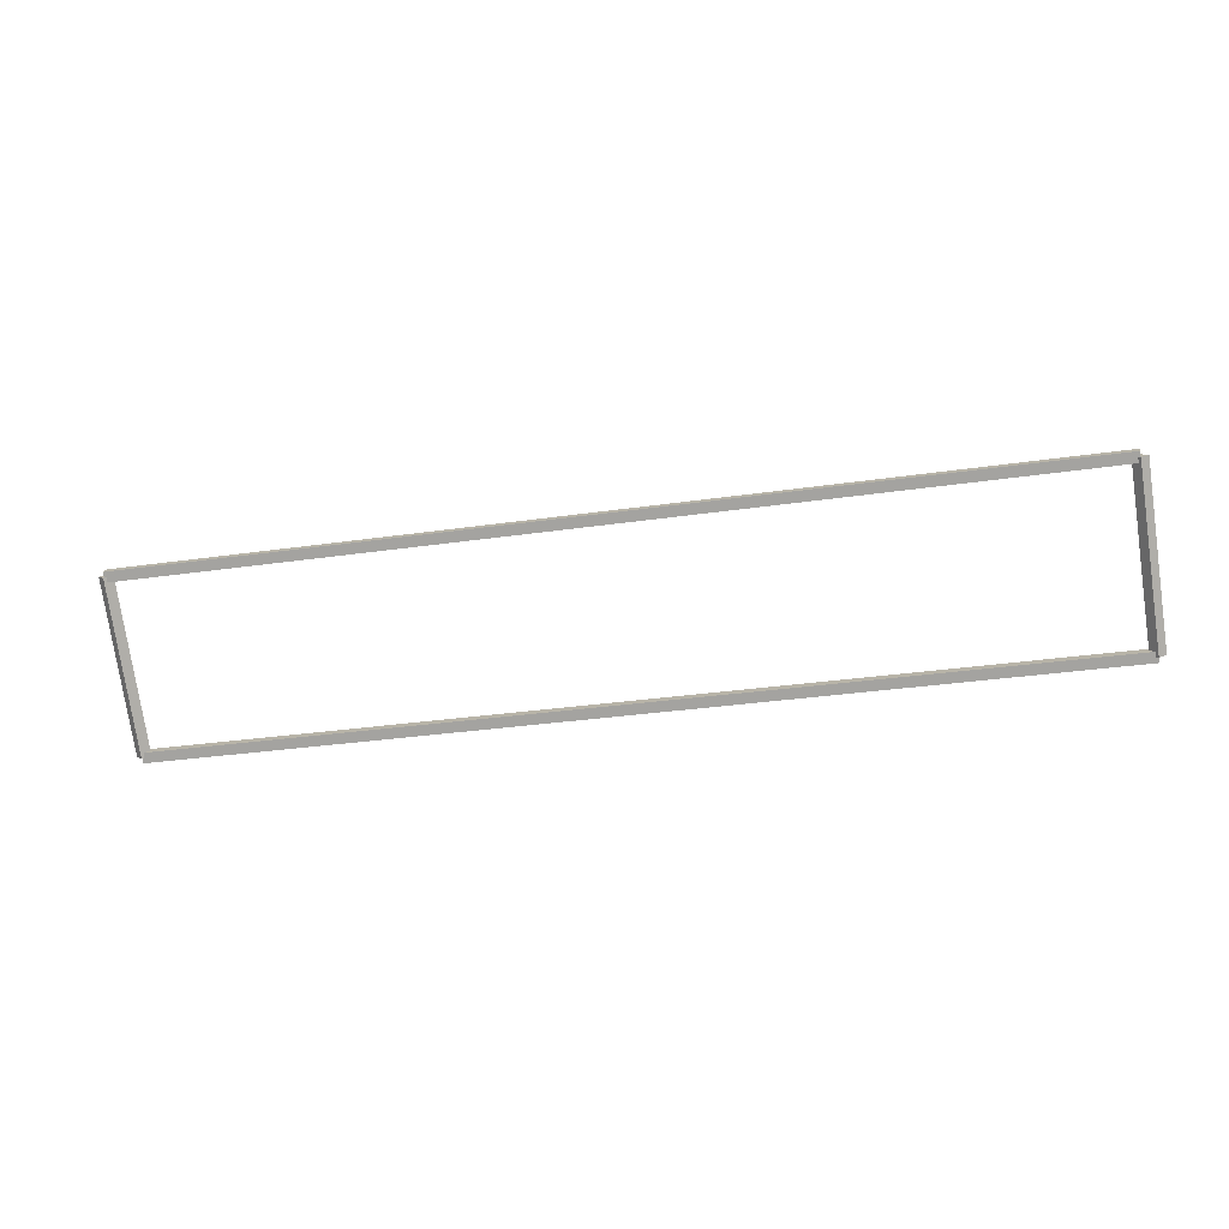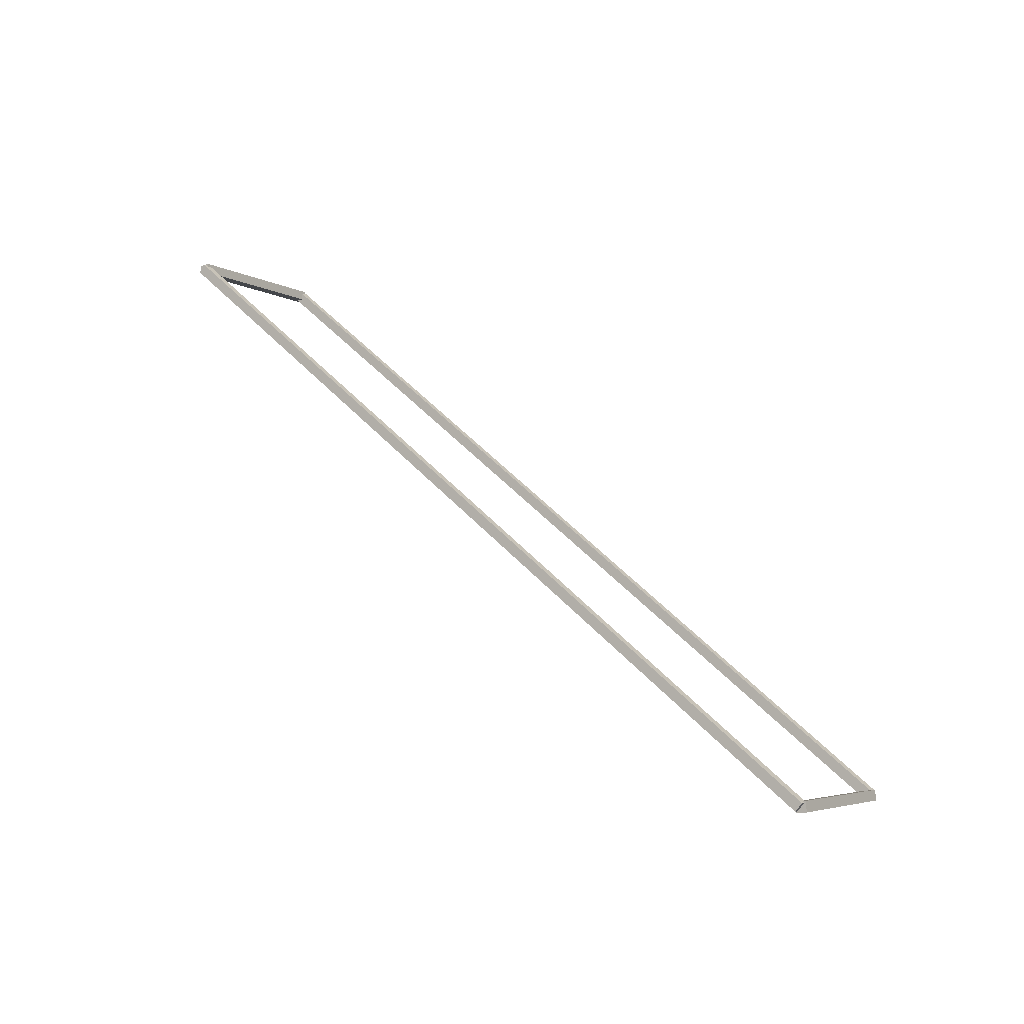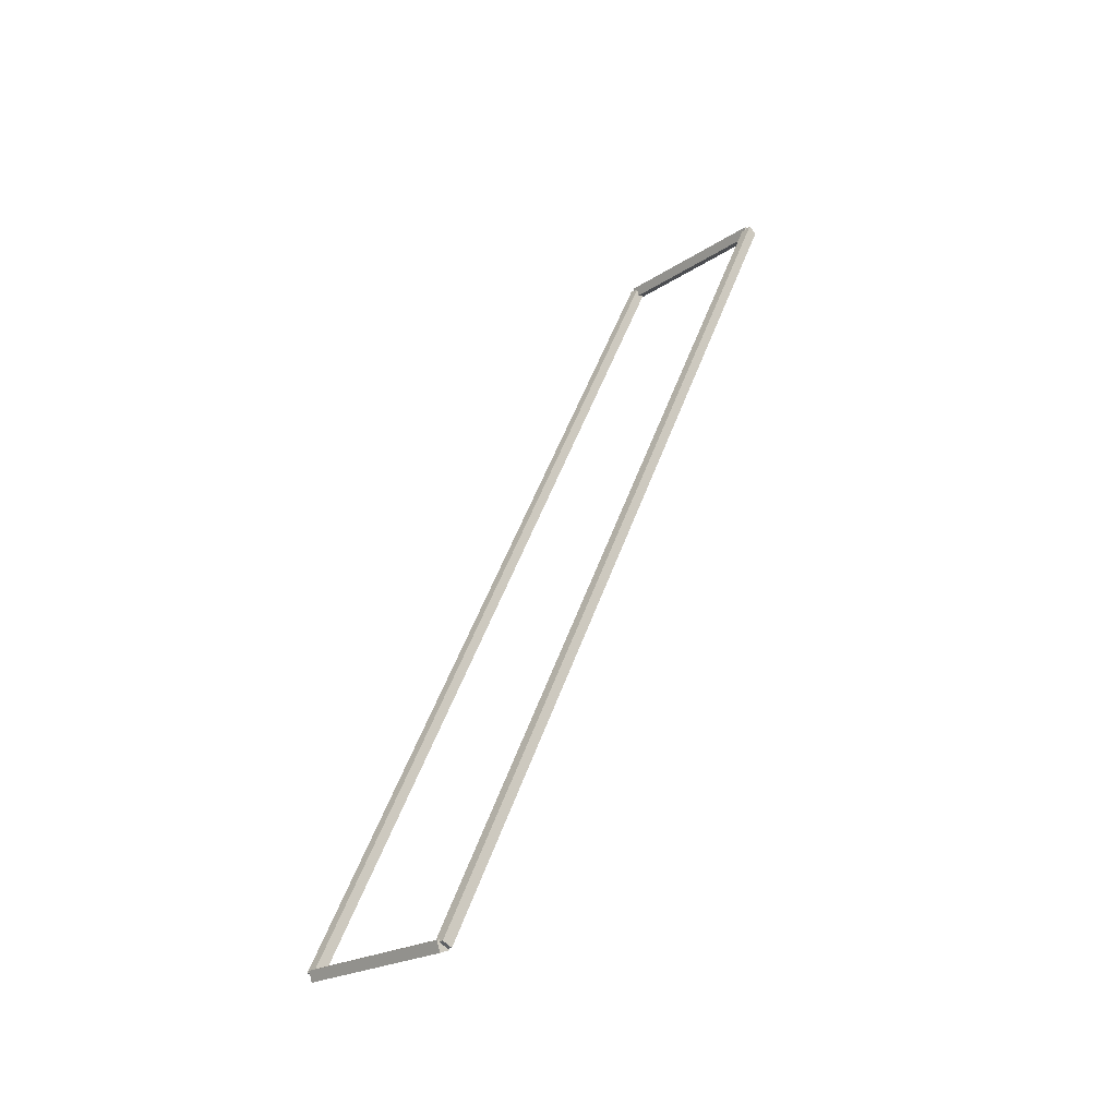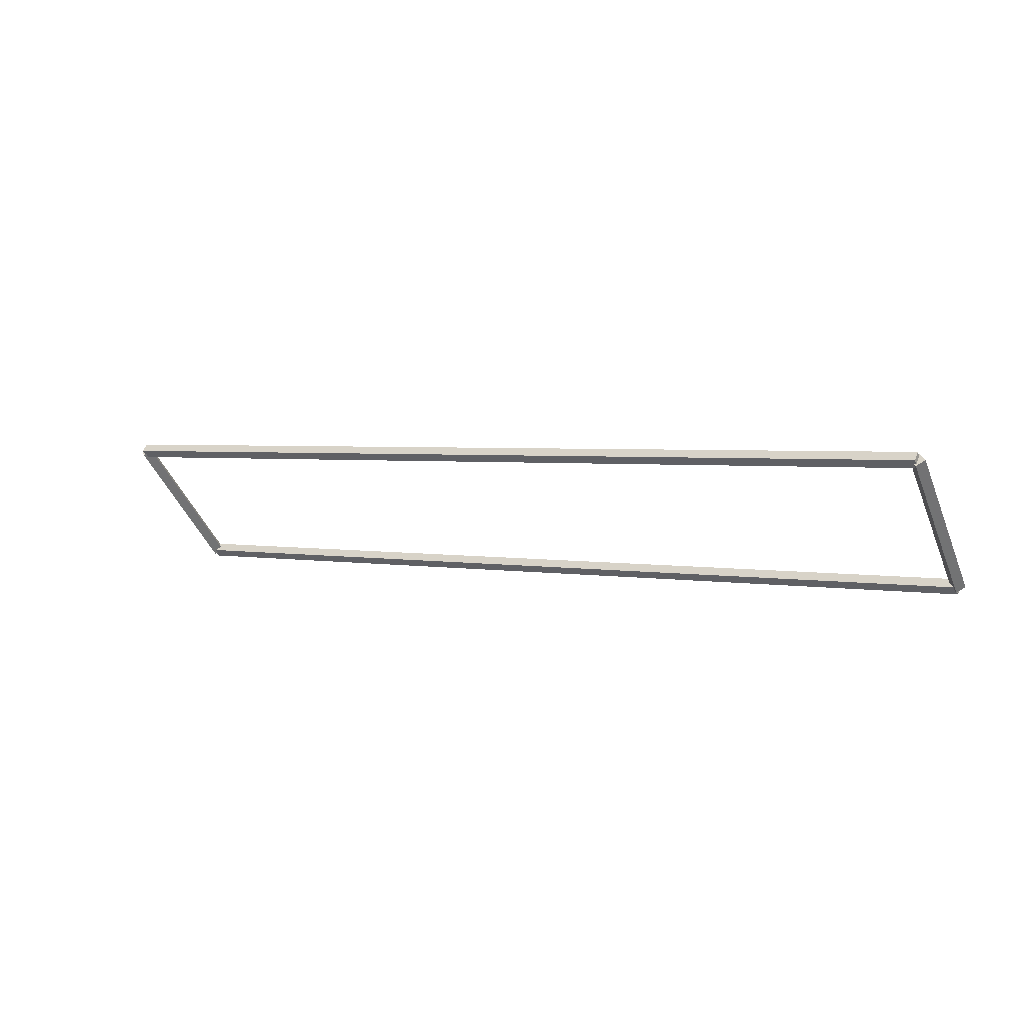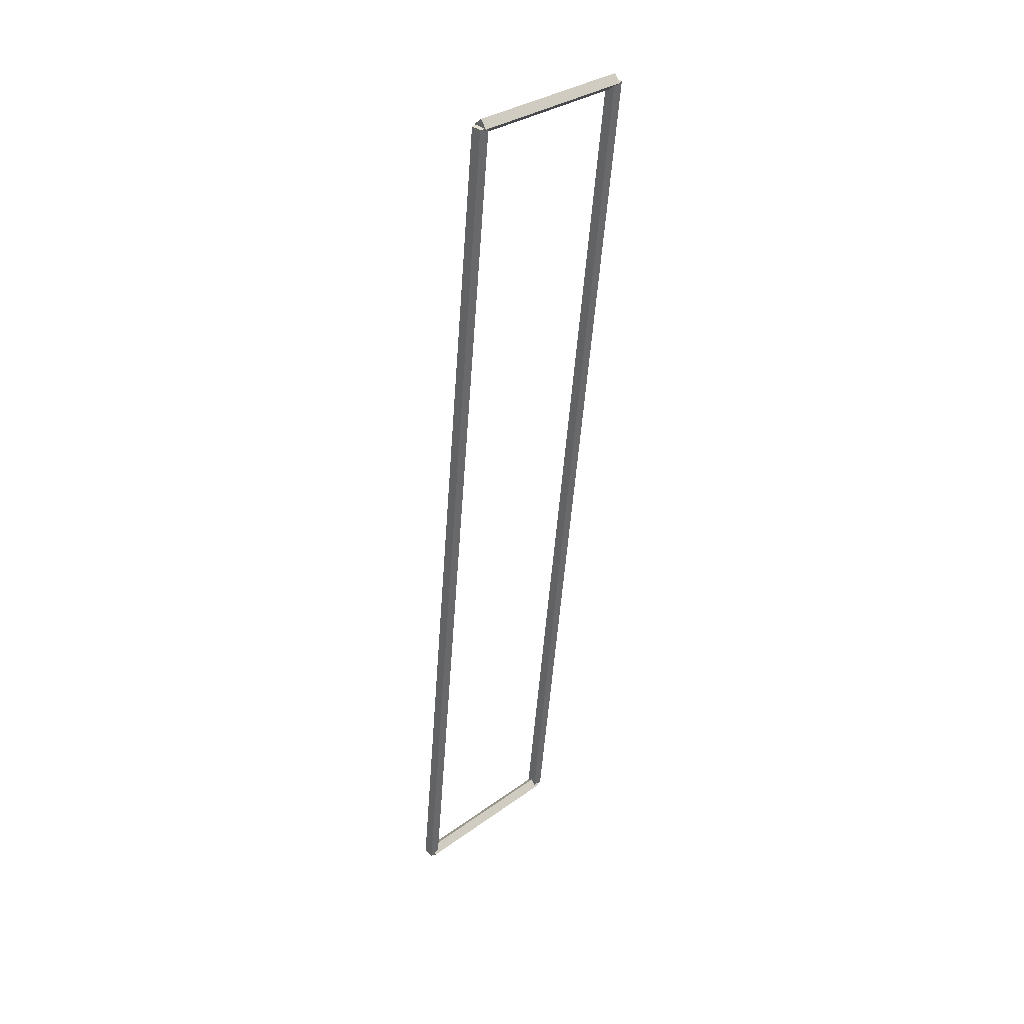
<metadata>
{"format":"obj","ext":"obj","renderer":"f3d","projection":"perspective","resolution":1024,"background":"white","views":[{"elev":-30.5,"azim":-168.0,"up":"+Z"},{"elev":51.3,"azim":-131.3,"up":"+Z"},{"elev":49.3,"azim":-71.1,"up":"+Y"},{"elev":3.0,"azim":-148.5,"up":"+Z"},{"elev":-53.4,"azim":-94.2,"up":"+Y"}]}
</metadata>
<code>
g boudary_original_4
v 12.8 50.8 1.697
v 12.7 50.87 1.626
v 12.6 50.8 1.697
v 12.7 50.73 1.768
v 12.8 49.1 8.345e-07
v 12.7 49.17 -0.07071
v 12.6 49.1 8.345e-07
v 12.7 49.03 0.07071
f 1 2 3 4
f 6 2 1 5
f 5 1 4 8
f 6 5 8 7
f 8 4 3 7
f 7 3 2 6
g boudary_original_4
v 0 50.9 1.697
v 0 50.8 1.597
v 0 50.7 1.697
v 0 50.8 1.797
v 12.7 50.9 1.697
v 12.7 50.8 1.597
v 12.7 50.7 1.697
v 12.7 50.8 1.797
f 9 10 11 12
f 14 10 9 13
f 13 9 12 16
f 14 13 16 15
f 16 12 11 15
f 15 11 10 14
g boudary_original_4
v 0.1 49.1 8.345e-07
v -1.044e-14 49.03 0.07071
v -0.1 49.1 8.345e-07
v 3.109e-14 49.17 -0.07071
v 0.1 50.8 1.697
v -1.044e-14 50.73 1.768
v -0.1 50.8 1.697
v 3.109e-14 50.87 1.626
f 17 18 19 20
f 22 18 17 21
f 21 17 20 24
f 22 21 24 23
f 24 20 19 23
f 23 19 18 22
g boudary_original_4
v 12.7 49.2 8.404e-07
v 12.7 49.1 0.1
v 12.7 49 8.404e-07
v 12.7 49.1 -0.1
v 0 49.2 8.404e-07
v 0 49.1 0.1
v 0 49 8.404e-07
v 0 49.1 -0.1
f 25 26 27 28
f 30 26 25 29
f 29 25 28 32
f 30 29 32 31
f 32 28 27 31
f 31 27 26 30

</code>
